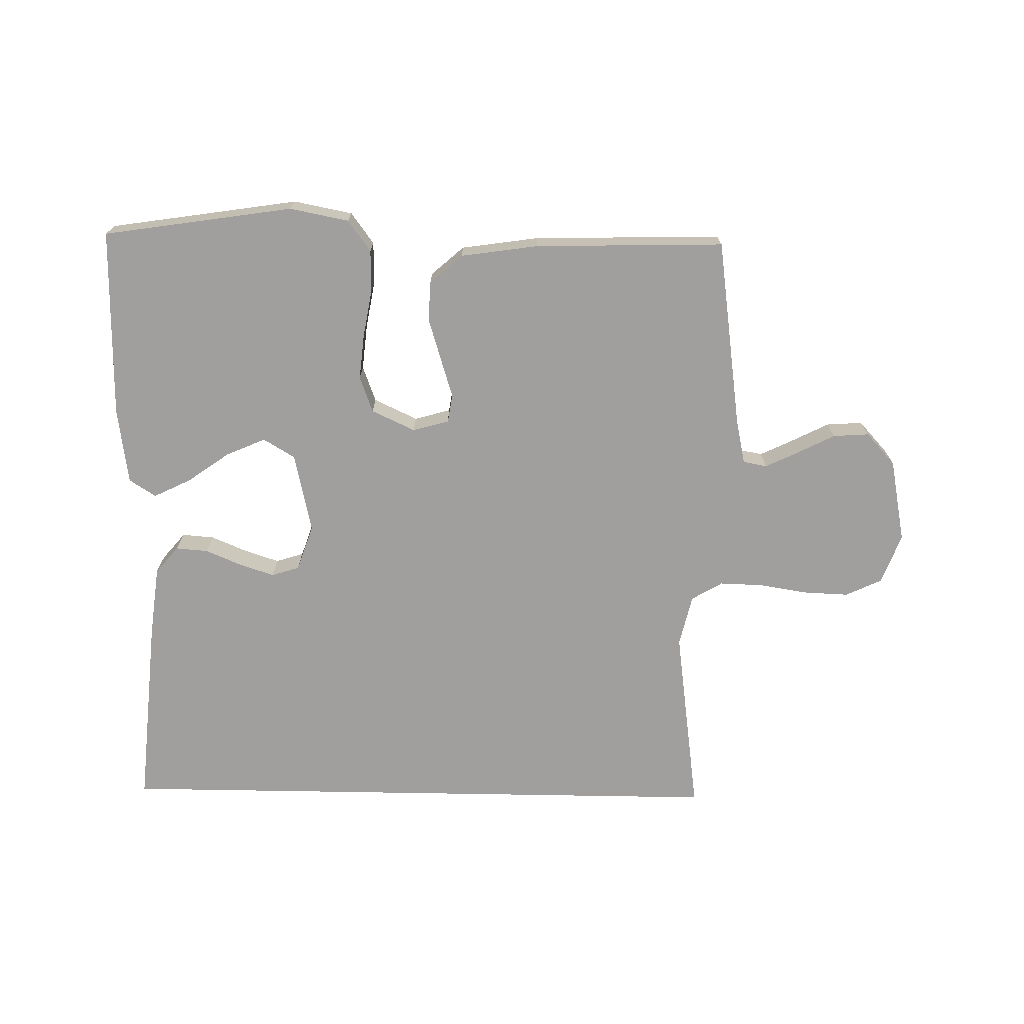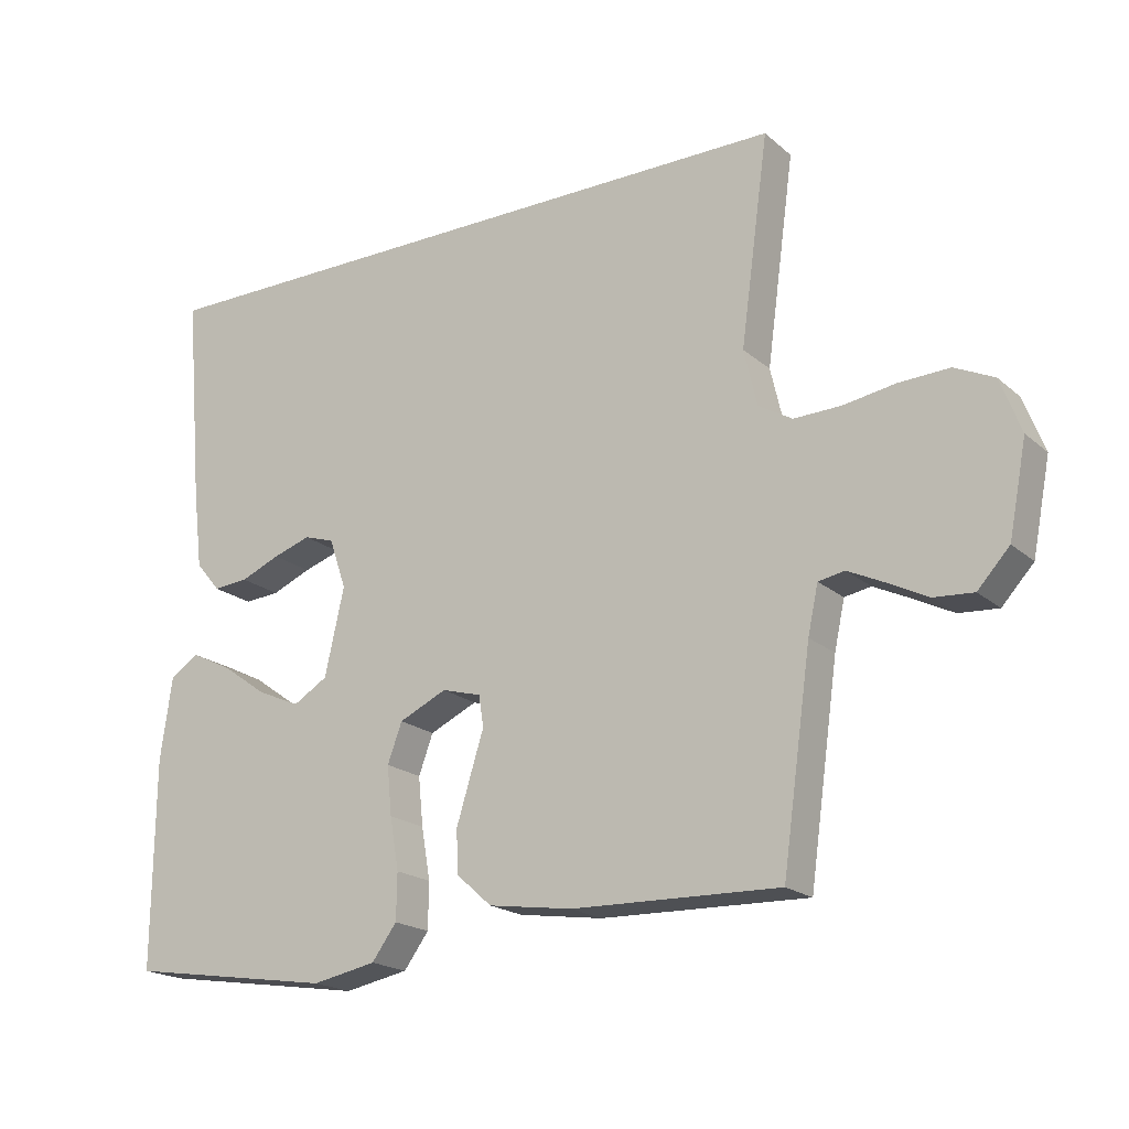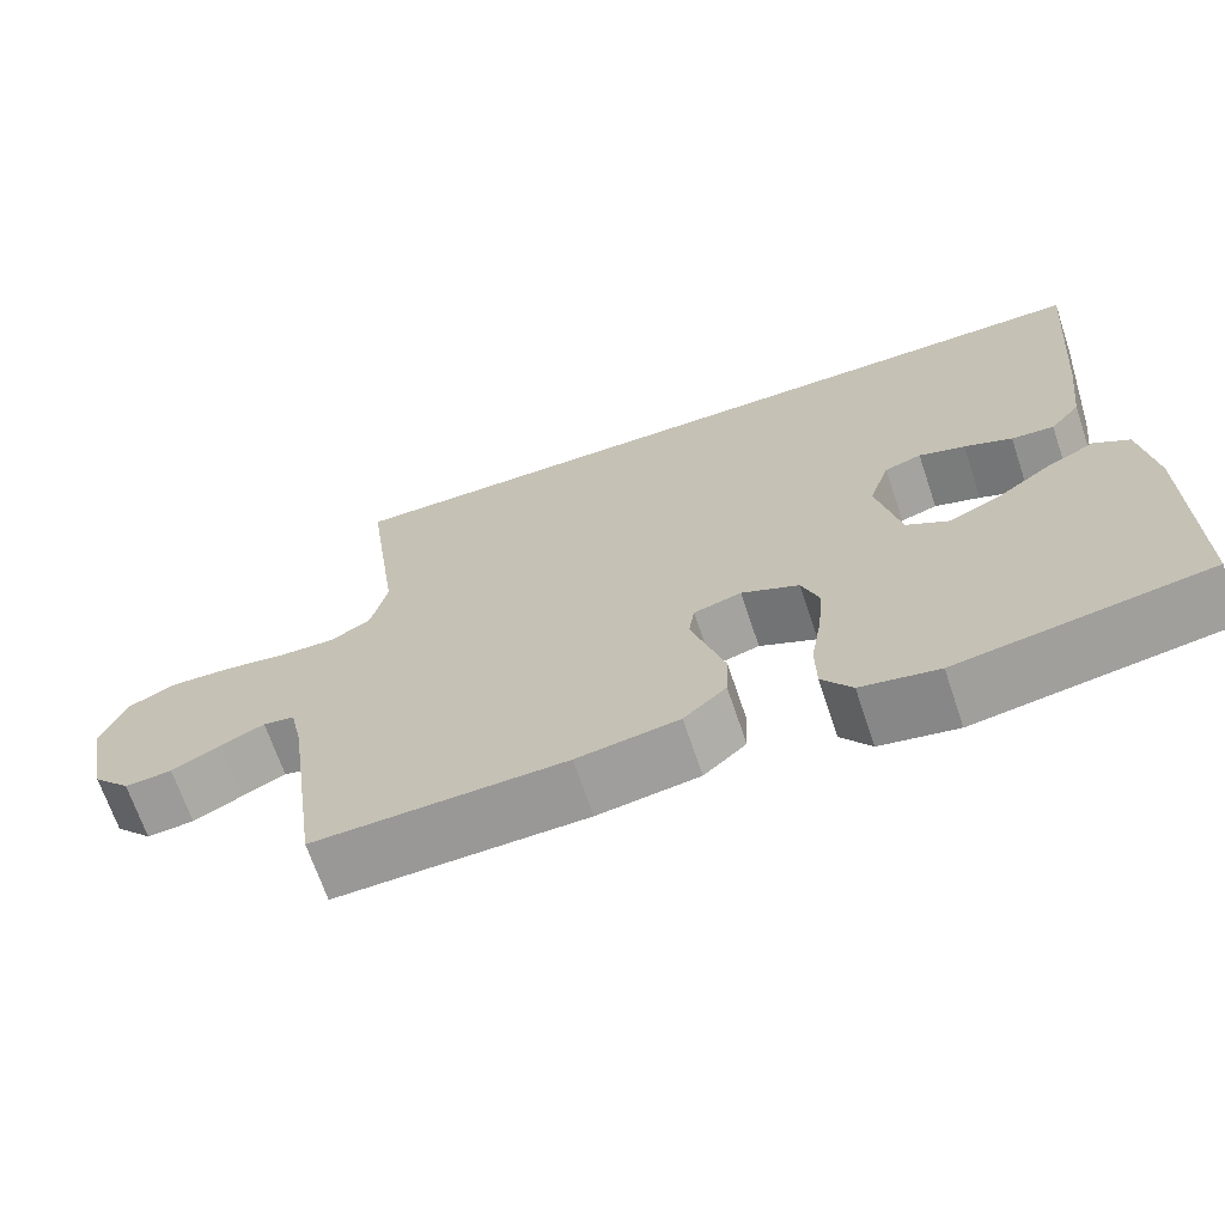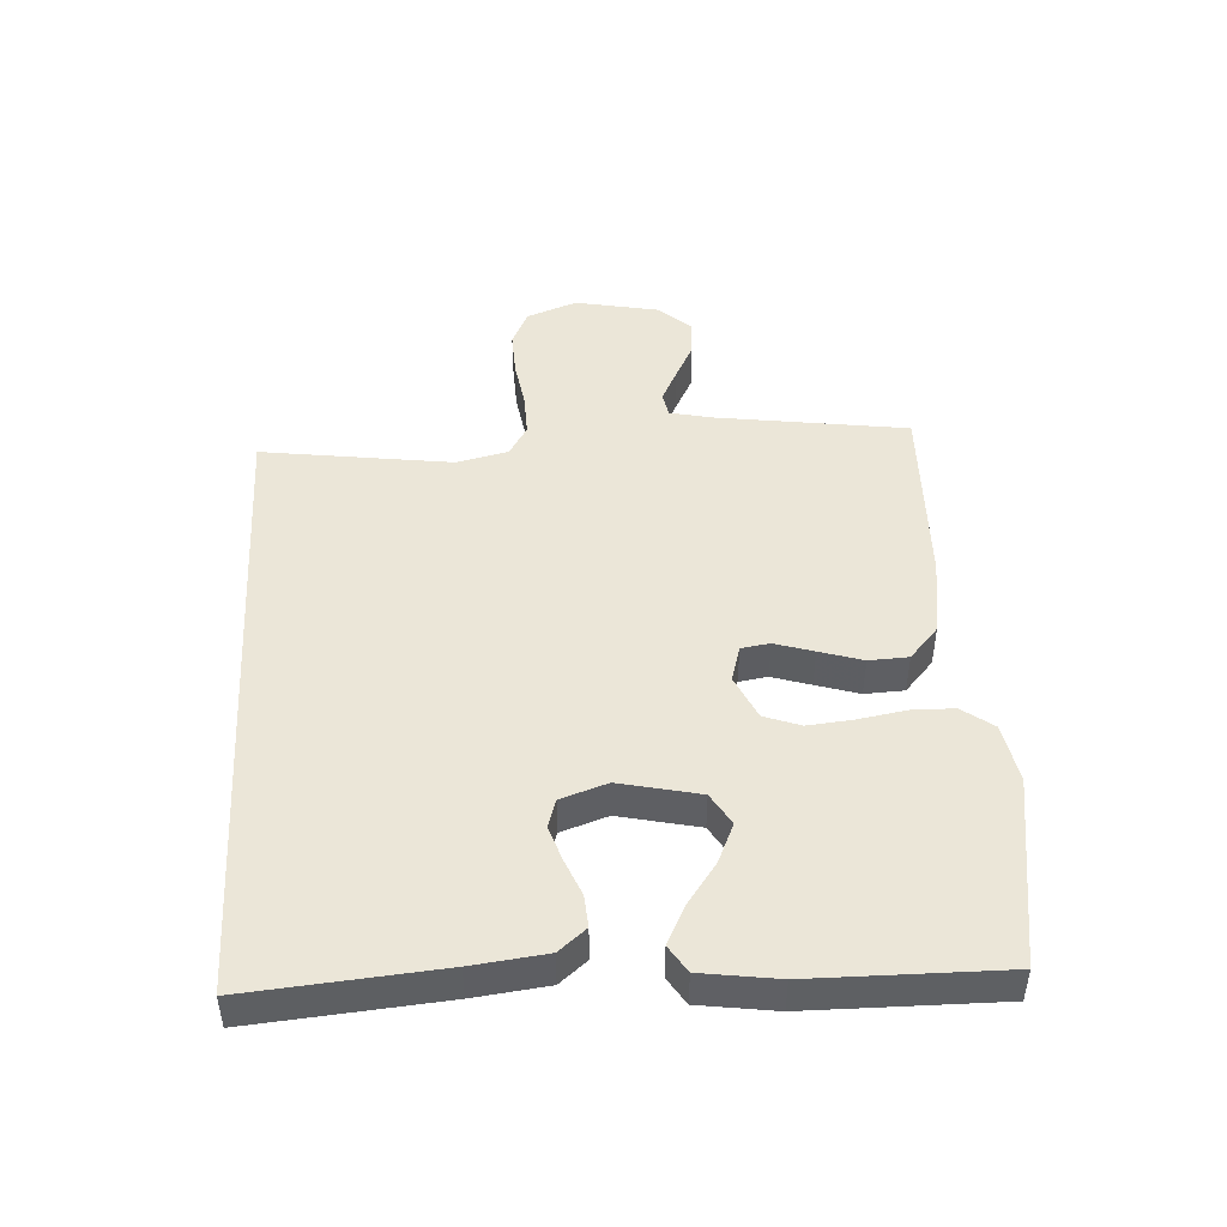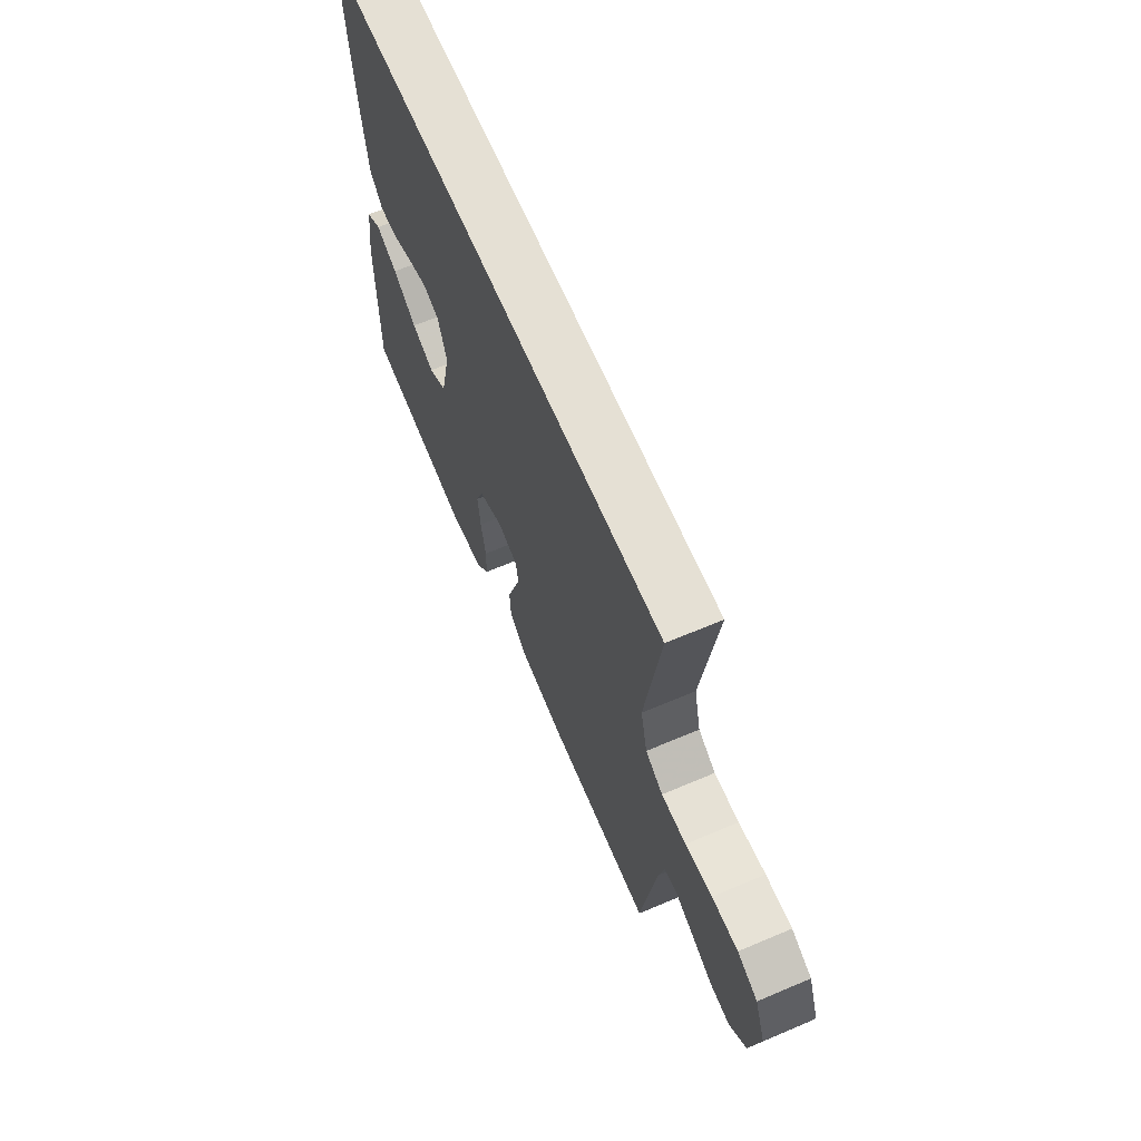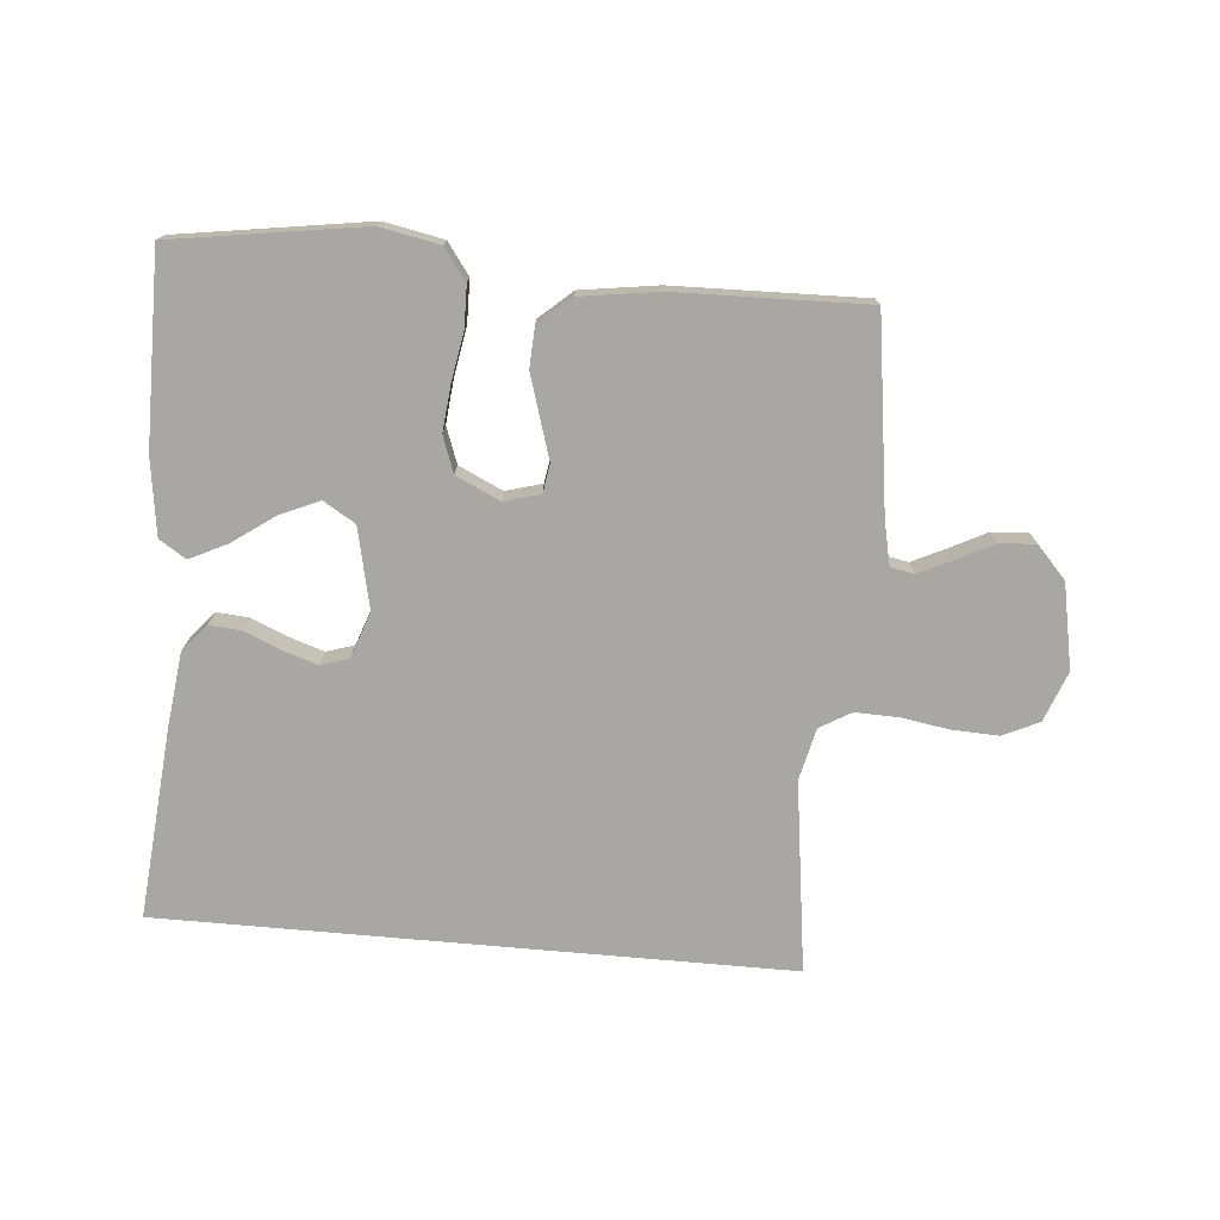
<metadata>
{"format":"obj","ext":"obj","renderer":"f3d","projection":"perspective","resolution":1024,"background":"white","views":[{"elev":-71.3,"azim":179.0,"up":"+Y"},{"elev":-19.5,"azim":-146.8,"up":"+Z"},{"elev":-68.0,"azim":18.6,"up":"+Z"},{"elev":46.4,"azim":86.7,"up":"+Y"},{"elev":65.5,"azim":-113.1,"up":"+Z"},{"elev":-74.7,"azim":174.9,"up":"+Y"}]}
</metadata>
<code>
v 0.482 0.07 0.5
v 0.456 0.07 0.2
v 0.442 0.07 0.084
v 0.406 0.07 0.041
v 0.355 0.07 0.045
v 0.298 0.07 0.069
v 0.243 0.07 0.087
v 0.199 0.07 0.073
v 0.174 0.07 0
v 0.202 0.07 -0.126
v 0.252 0.07 -0.156
v 0.314 0.07 -0.129
v 0.38 0.07 -0.082
v 0.439 0.07 -0.053
v 0.481 0.07 -0.08
v 0.498 0.07 -0.2
v 0.5 0.07 -0.5
v 0.2 0.07 -0.546
v 0.107 0.07 -0.528
v 0.071 0.07 -0.479
v 0.07 0.07 -0.412
v 0.083 0.07 -0.337
v 0.09 0.07 -0.266
v 0.069 0.07 -0.209
v 0 0.07 -0.177
v -0.057 0.07 -0.193
v -0.064 0.07 -0.238
v -0.045 0.07 -0.299
v -0.024 0.07 -0.367
v -0.027 0.07 -0.429
v -0.078 0.07 -0.474
v -0.2 0.07 -0.492
v -0.5 0.07 -0.5
v -0.542 0.07 -0.2
v -0.557 0.07 -0.131
v -0.595 0.07 -0.124
v -0.647 0.07 -0.149
v -0.706 0.07 -0.179
v -0.763 0.07 -0.183
v -0.809 0.07 -0.133
v -0.835 0.07 0
v -0.805 0.07 0.079
v -0.748 0.07 0.106
v -0.675 0.07 0.103
v -0.6 0.07 0.091
v -0.531 0.07 0.089
v -0.482 0.07 0.118
v -0.463 0.07 0.2
v -0.504 0.07 0.5
v 0.482 0 0.5
v 0.456 0 0.2
v 0.442 0 0.084
v 0.406 0 0.041
v 0.355 0 0.045
v 0.298 0 0.069
v 0.243 0 0.087
v 0.199 0 0.073
v 0.174 0 0
v 0.202 0 -0.126
v 0.252 0 -0.156
v 0.314 0 -0.129
v 0.38 0 -0.082
v 0.439 0 -0.053
v 0.481 0 -0.08
v 0.498 0 -0.2
v 0.5 0 -0.5
v 0.2 0 -0.546
v 0.107 0 -0.528
v 0.071 0 -0.479
v 0.07 0 -0.412
v 0.083 0 -0.337
v 0.09 0 -0.266
v 0.069 0 -0.209
v 0 0 -0.177
v -0.057 0 -0.193
v -0.064 0 -0.238
v -0.045 0 -0.299
v -0.024 0 -0.367
v -0.027 0 -0.429
v -0.078 0 -0.474
v -0.2 0 -0.492
v -0.5 0 -0.5
v -0.542 0 -0.2
v -0.557 0 -0.131
v -0.595 0 -0.124
v -0.647 0 -0.149
v -0.706 0 -0.179
v -0.763 0 -0.183
v -0.809 0 -0.133
v -0.835 0 0
v -0.805 0 0.079
v -0.748 0 0.106
v -0.675 0 0.103
v -0.6 0 0.091
v -0.531 0 0.089
v -0.482 0 0.118
v -0.463 0 0.2
v -0.504 0 0.5
f 1 2 3
f 49 1 3
f 48 49 3
f 47 48 3
f 43 44 45
f 42 43 45
f 41 42 45
f 40 41 45
f 39 40 45
f 38 39 45
f 37 38 45
f 36 37 45 46
f 35 36 46 47
f 32 33 34
f 31 32 34
f 30 31 34
f 29 30 34
f 28 29 34
f 27 28 34
f 34 35 47
f 27 34 47
f 26 27 47
f 20 21 22
f 19 20 22
f 18 19 22
f 17 18 22
f 16 17 22
f 15 16 22
f 14 15 22
f 13 14 22
f 12 13 22
f 11 12 22 23
f 10 11 23 24
f 3 4 5 6
f 3 6 7
f 47 3 7
f 25 26 47
f 24 25 47
f 10 24 47
f 9 10 47
f 8 9 47
f 7 8 47
f 52 51 50
f 52 50 98
f 52 98 97
f 52 97 96
f 94 93 92
f 94 92 91
f 94 91 90
f 94 90 89
f 94 89 88
f 94 88 87
f 94 87 86
f 95 94 86 85
f 96 95 85 84
f 83 82 81
f 83 81 80
f 83 80 79
f 83 79 78
f 83 78 77
f 83 77 76
f 96 84 83
f 96 83 76
f 96 76 75
f 71 70 69
f 71 69 68
f 71 68 67
f 71 67 66
f 71 66 65
f 71 65 64
f 71 64 63
f 71 63 62
f 71 62 61
f 72 71 61 60
f 73 72 60 59
f 55 54 53 52
f 56 55 52
f 56 52 96
f 96 75 74
f 96 74 73
f 96 73 59
f 96 59 58
f 96 58 57
f 96 57 56
f 1 50 51 2
f 2 51 52 3
f 3 52 53 4
f 4 53 54 5
f 5 54 55 6
f 6 55 56 7
f 7 56 57 8
f 8 57 58 9
f 9 58 59 10
f 10 59 60 11
f 11 60 61 12
f 12 61 62 13
f 13 62 63 14
f 14 63 64 15
f 15 64 65 16
f 16 65 66 17
f 17 66 67 18
f 18 67 68 19
f 19 68 69 20
f 20 69 70 21
f 21 70 71 22
f 22 71 72 23
f 23 72 73 24
f 24 73 74 25
f 25 74 75 26
f 26 75 76 27
f 27 76 77 28
f 28 77 78 29
f 29 78 79 30
f 30 79 80 31
f 31 80 81 32
f 32 81 82 33
f 33 82 83 34
f 34 83 84 35
f 35 84 85 36
f 36 85 86 37
f 37 86 87 38
f 38 87 88 39
f 39 88 89 40
f 40 89 90 41
f 41 90 91 42
f 42 91 92 43
f 43 92 93 44
f 44 93 94 45
f 45 94 95 46
f 46 95 96 47
f 47 96 97 48
f 48 97 98 49
f 49 98 50 1

</code>
